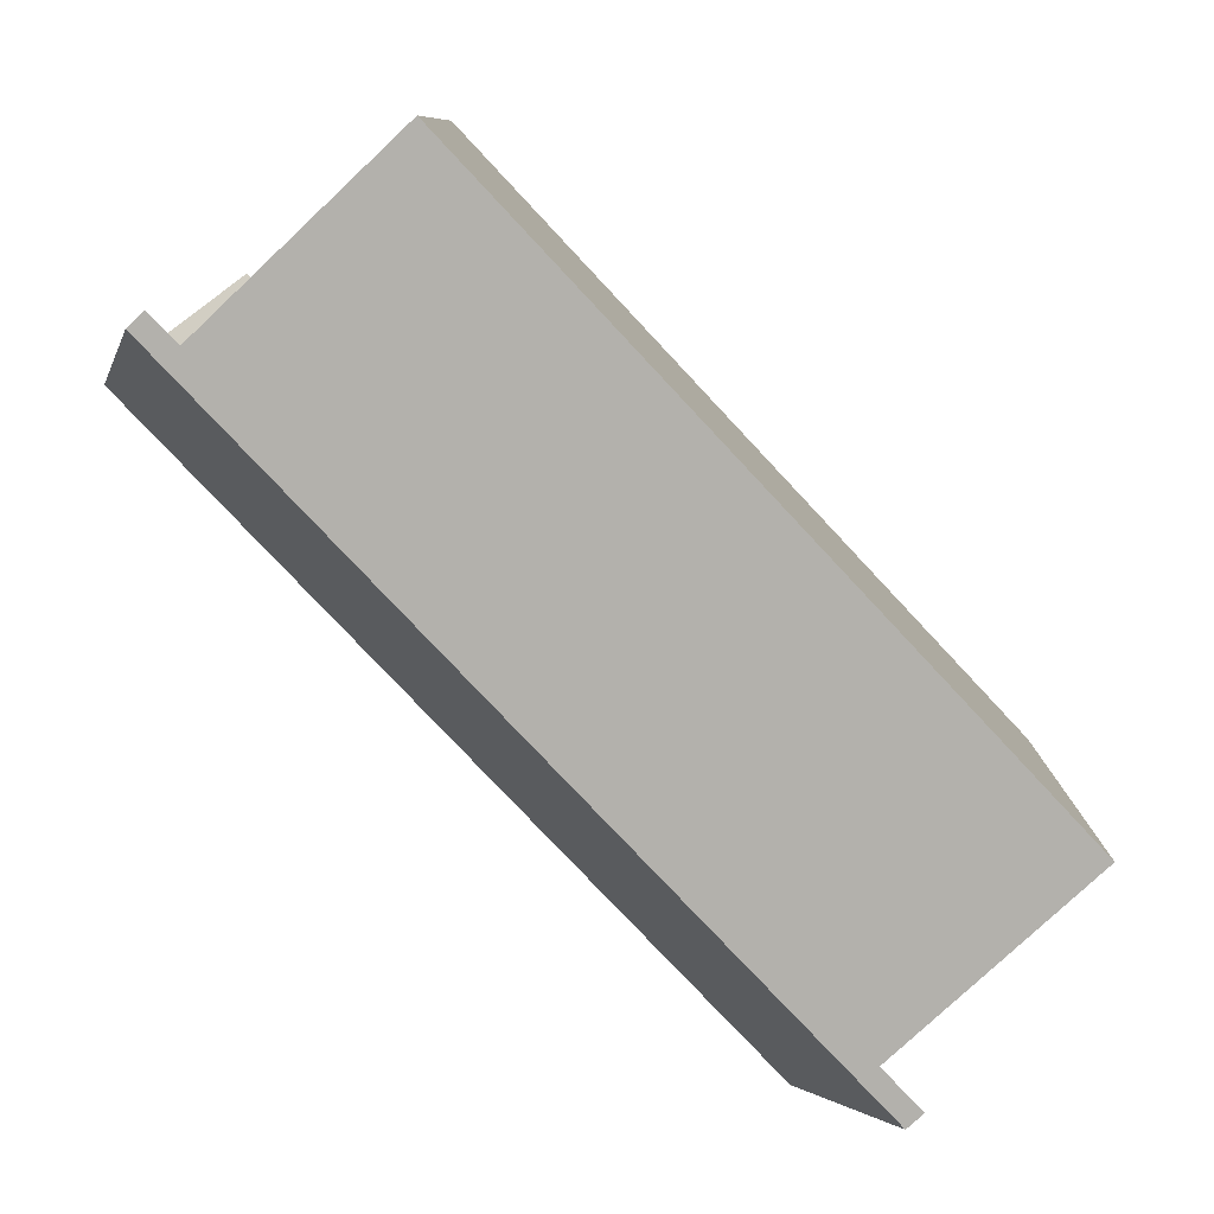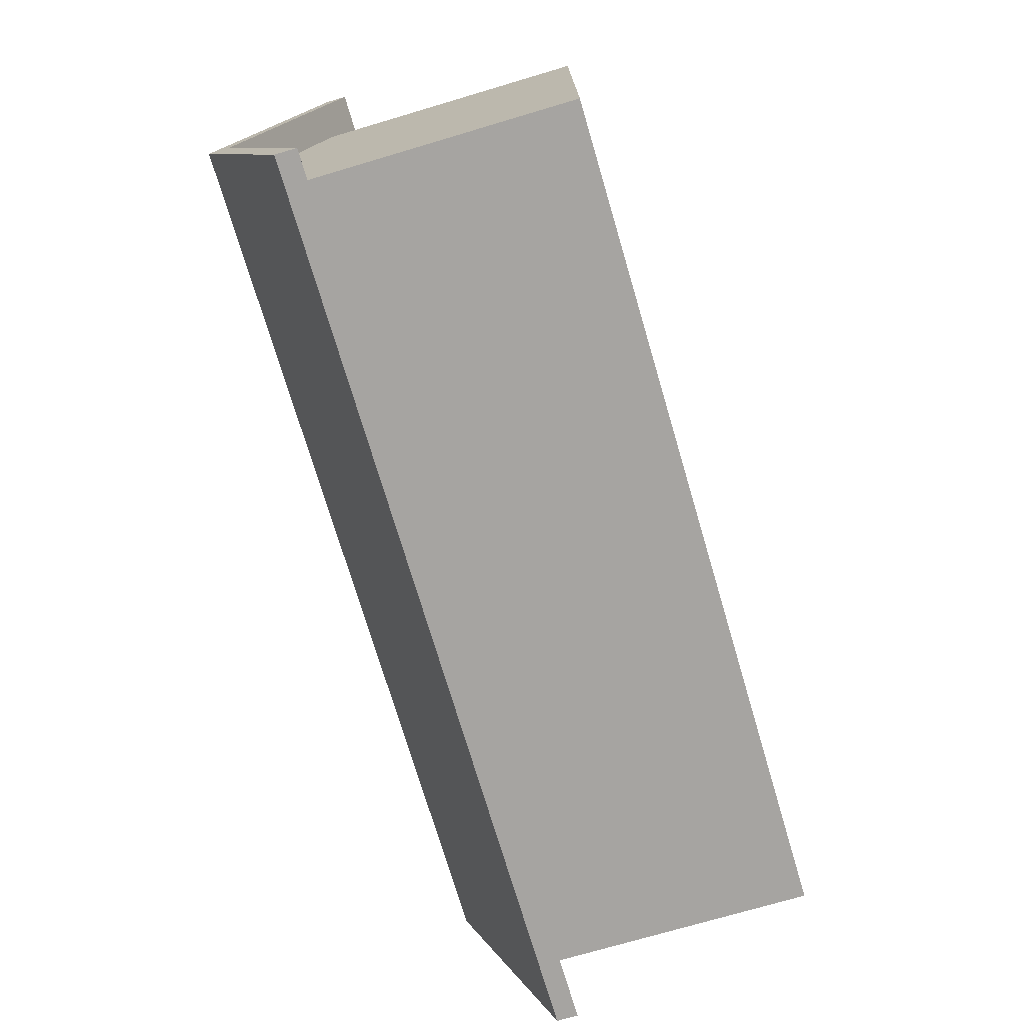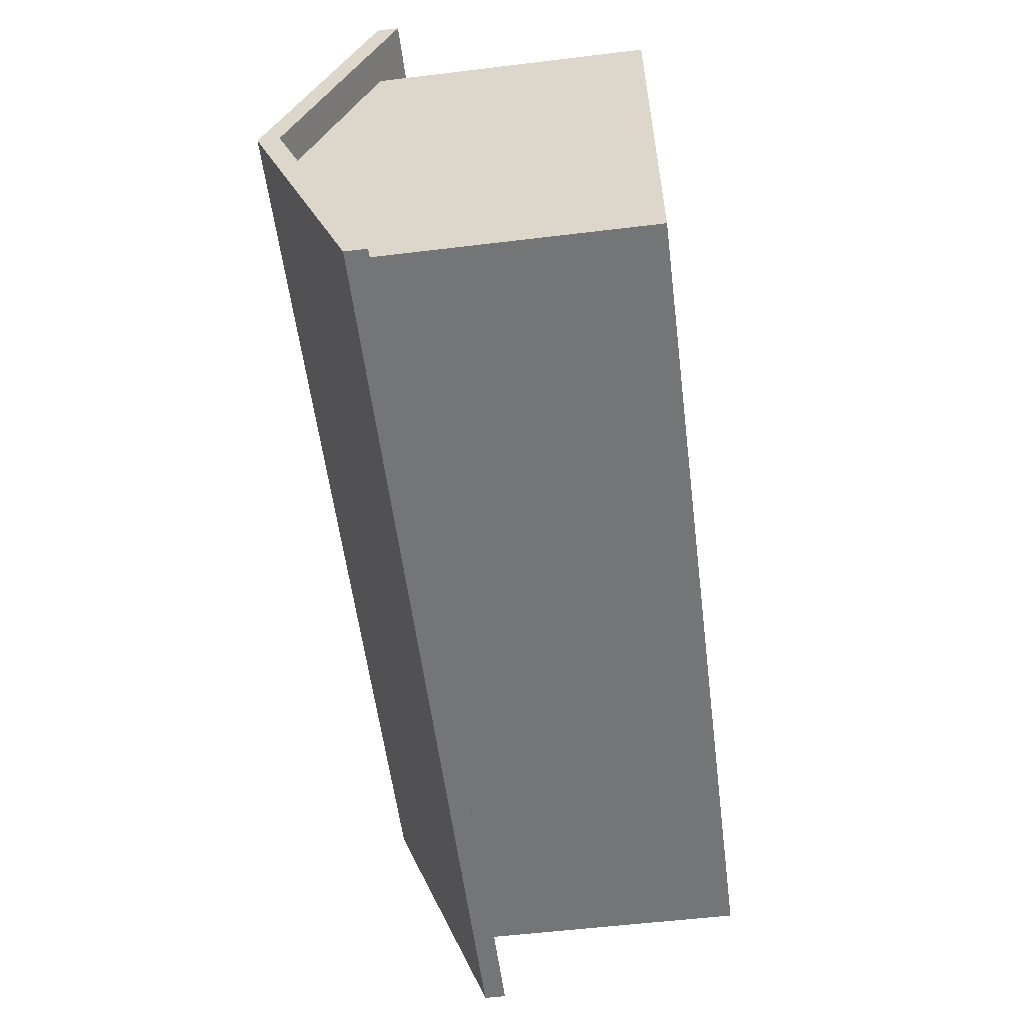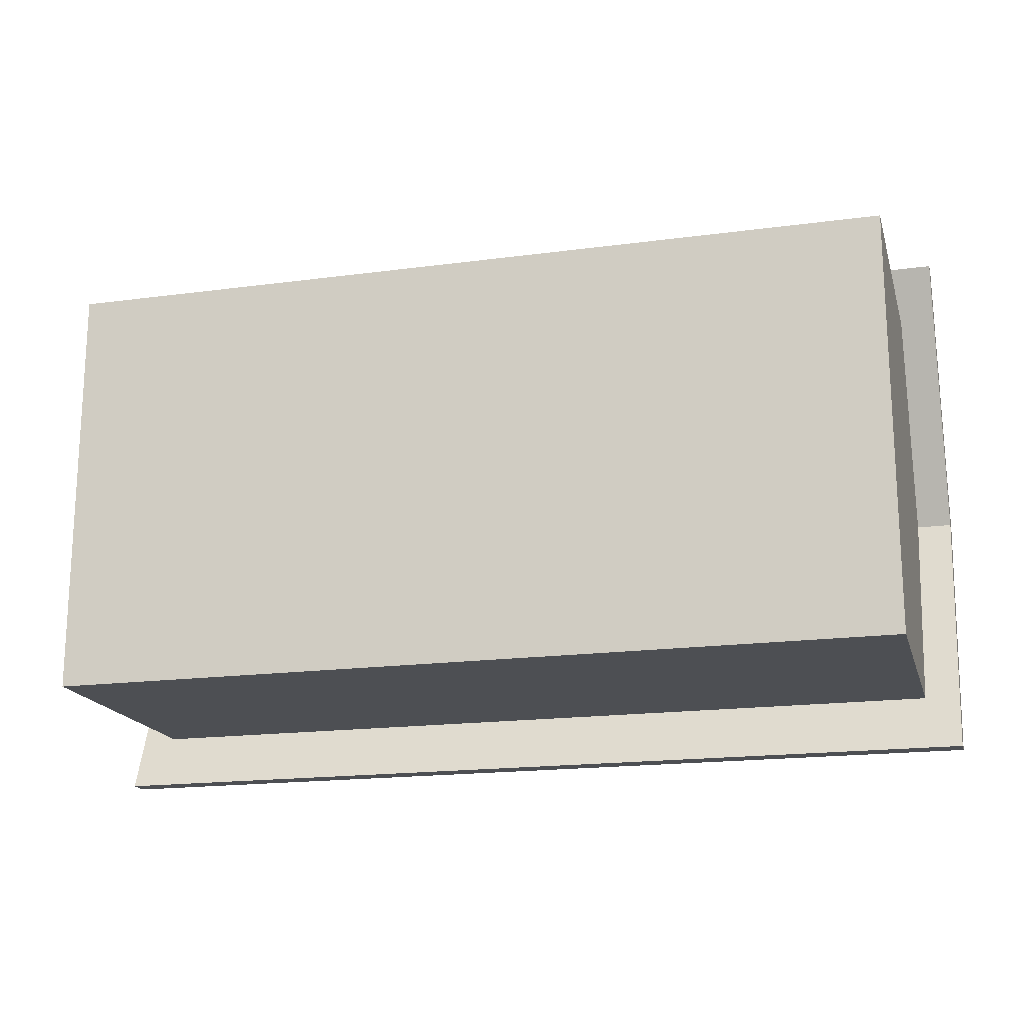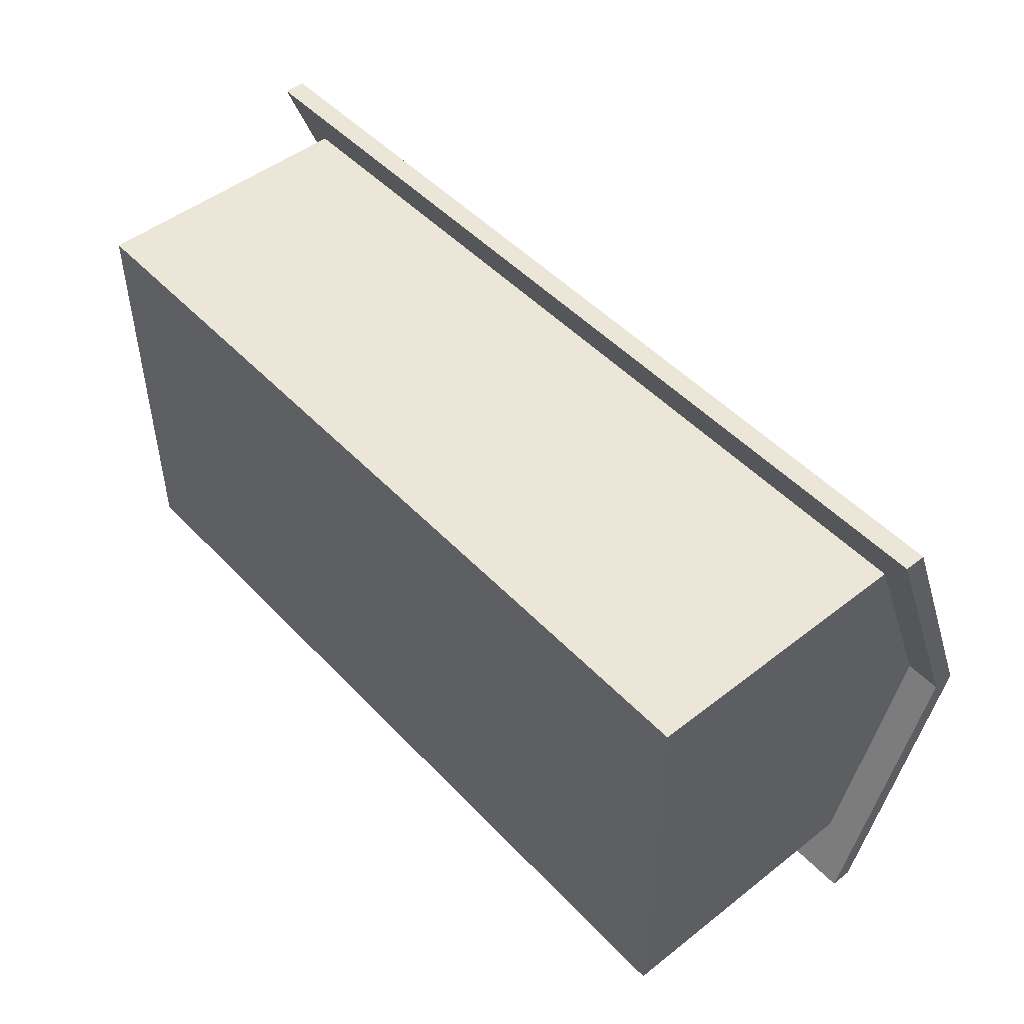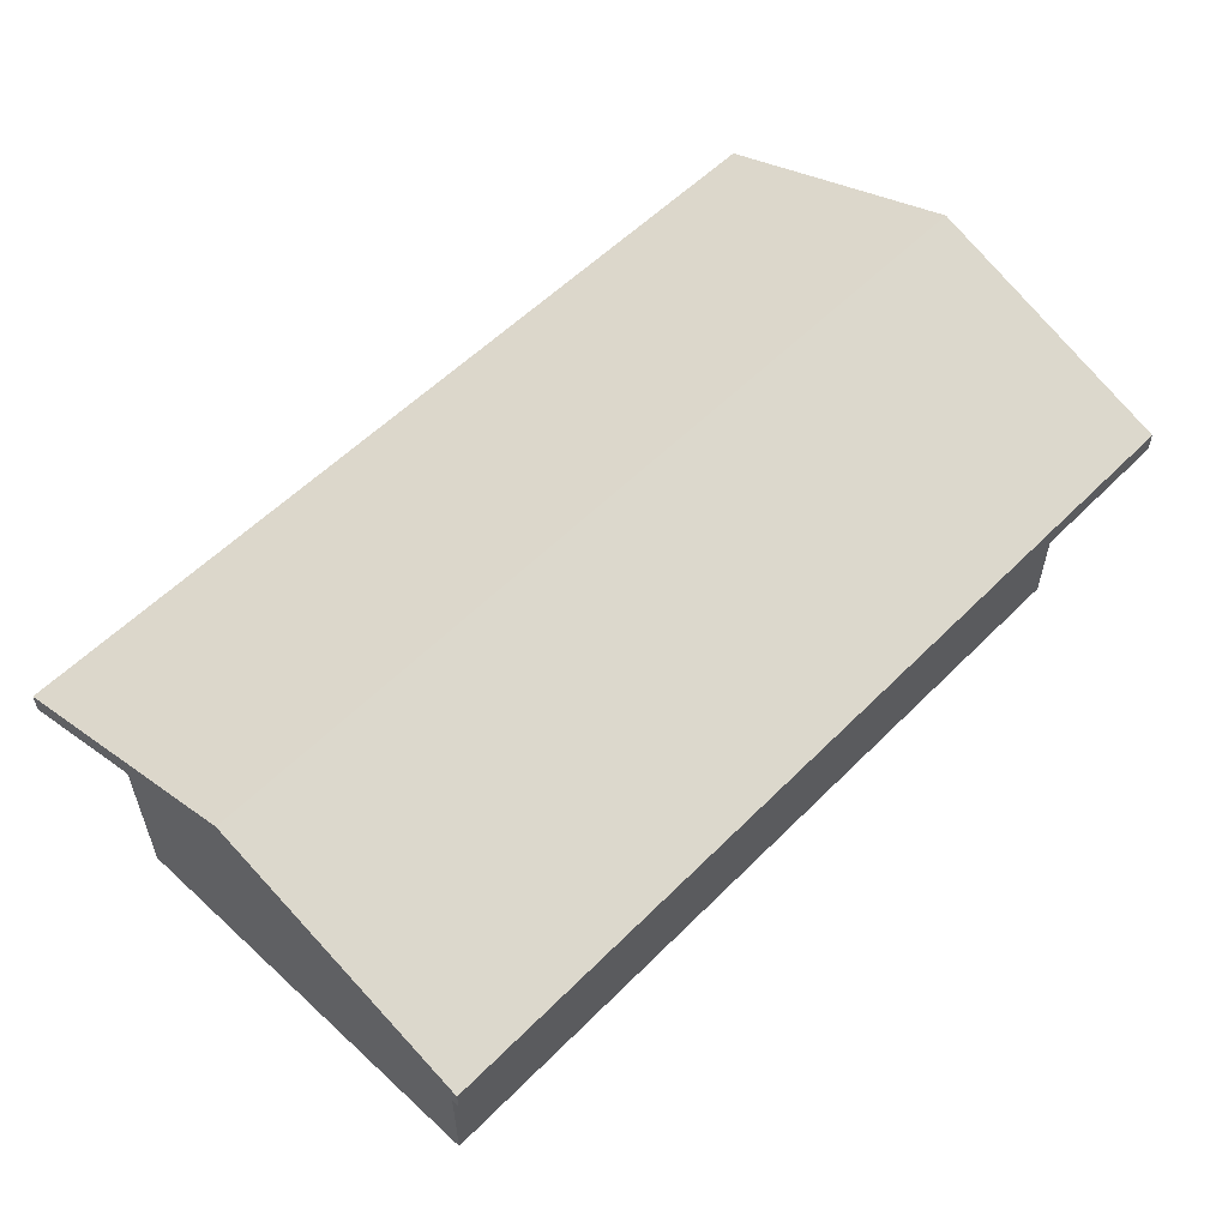
<metadata>
{"format":"obj","ext":"obj","renderer":"f3d","projection":"perspective","resolution":1024,"background":"white","views":[{"elev":-79.0,"azim":133.2,"up":"+Y"},{"elev":-73.5,"azim":106.5,"up":"+Y"},{"elev":-56.5,"azim":97.2,"up":"+Y"},{"elev":-17.9,"azim":-165.3,"up":"+Y"},{"elev":48.7,"azim":-131.0,"up":"+Y"},{"elev":56.3,"azim":-46.2,"up":"+Z"}]}
</metadata>
<code>
g building
v -0.3048 0.1524 0.2002
v 0.3048 0.1524 0.2002
v 0.3048 0.1524 0
v -0.3048 0.1524 0
v 0.3048 -0.1524 0
v -0.3048 -0.1524 0
v -0.3048 -2.776e-17 0.2588
v -0.3048 -0.1524 0.2002
v 0.3048 -2.776e-17 0.2588
v 0.3048 -0.1524 0.2002
v -0.3302 -2.776e-17 0.2588
v -0.3302 0.193 0.1846
v 0.3302 0.193 0.1846
v 0.3302 -2.776e-17 0.2588
v 0.3302 -0.193 0.1846
v -0.3302 -0.193 0.1846
v -0.3302 0.193 0.2002
v 0.3302 0.193 0.2002
v 0.3302 -0.193 0.2002
v 0.3302 8.327e-17 0.2744
v -0.3302 -0.193 0.2002
v -0.3302 8.327e-17 0.2744
o mesh0
f 1 2 3
f 3 4 1
o mesh1
f 4 3 5
f 5 6 4
o mesh2
f 6 7 1
f 6 8 7
f 1 4 6
o mesh3
f 5 3 2
f 2 9 5
f 9 10 5
o mesh4
f 6 5 10
f 10 8 6
o mesh5
f 11 12 1
f 12 13 2
f 2 1 12
f 14 9 2
f 2 13 14
f 1 7 11
o mesh6
f 15 16 8
f 11 7 8
f 14 15 10
f 8 16 11
f 8 10 15
f 10 9 14
o mesh7
f 13 12 17
f 17 18 13
o mesh8
f 14 13 18
f 19 15 14
f 14 20 19
f 18 20 14
o mesh9
f 21 22 11
f 11 22 17
f 17 12 11
f 11 16 21
o mesh10
f 18 17 22
f 22 20 18
o mesh11
f 20 22 21
f 21 19 20
o mesh12
f 19 21 16
f 16 15 19

</code>
